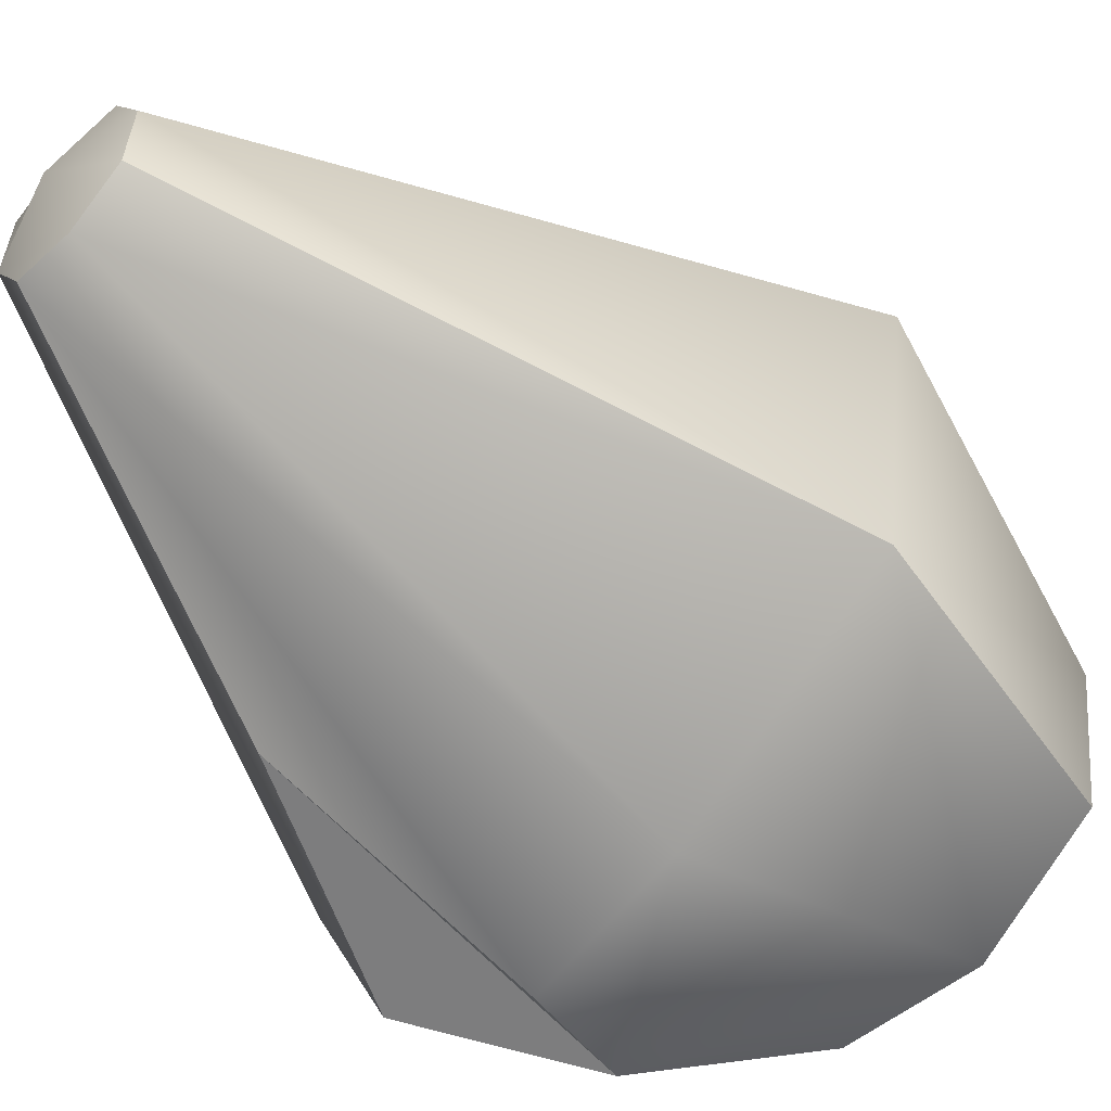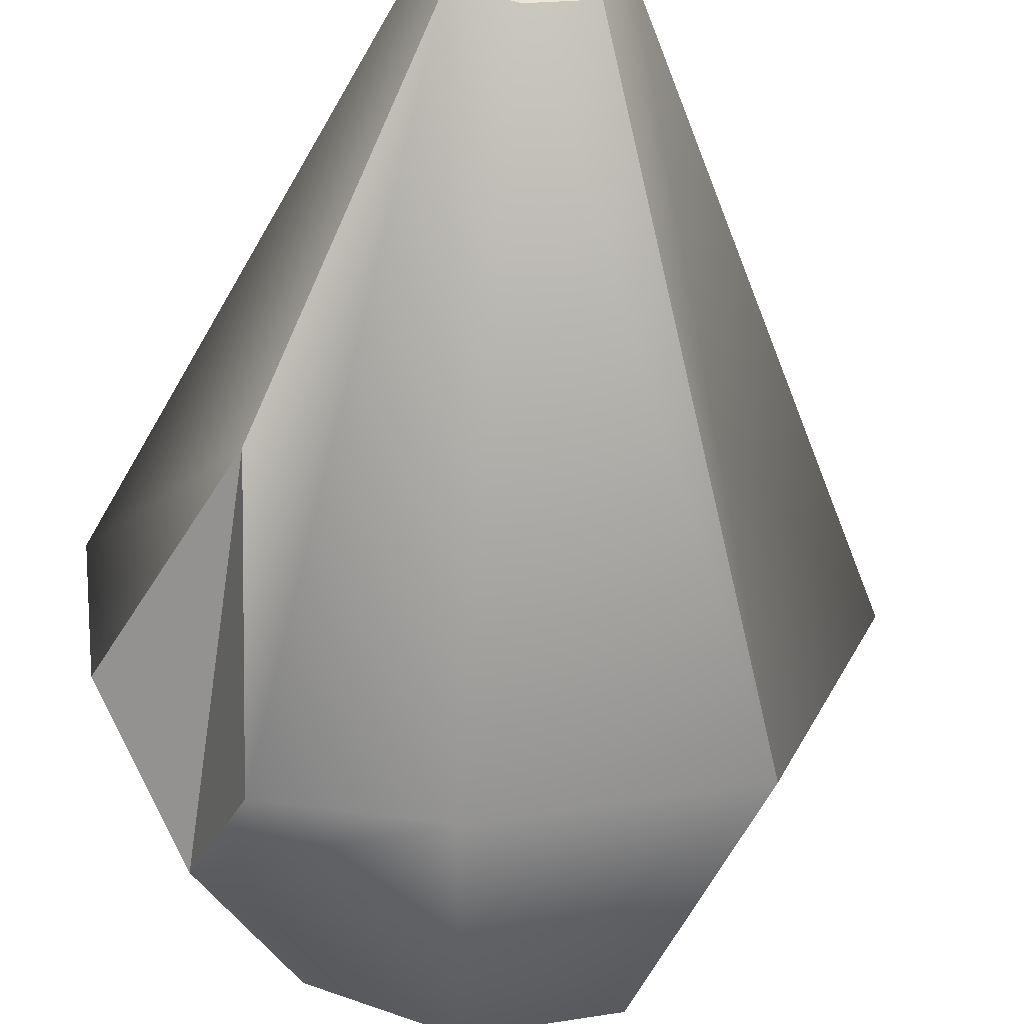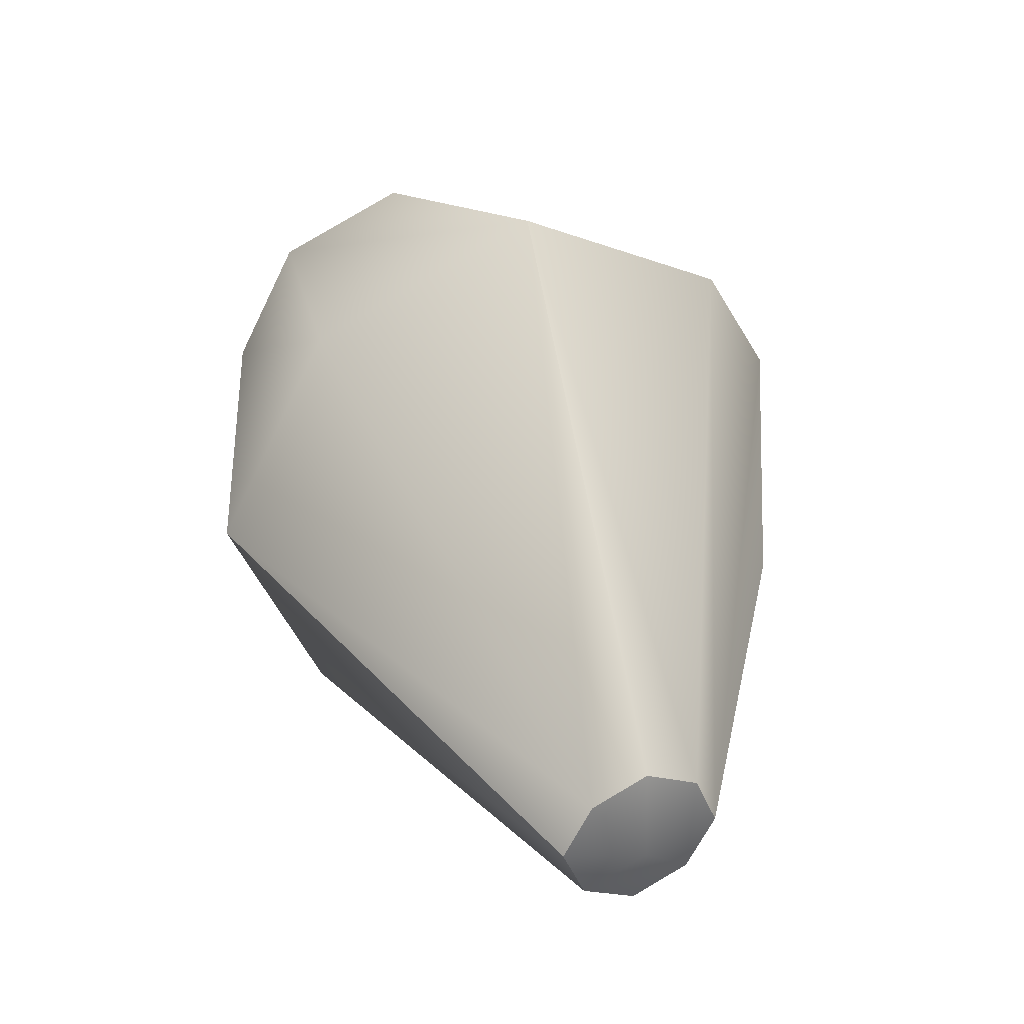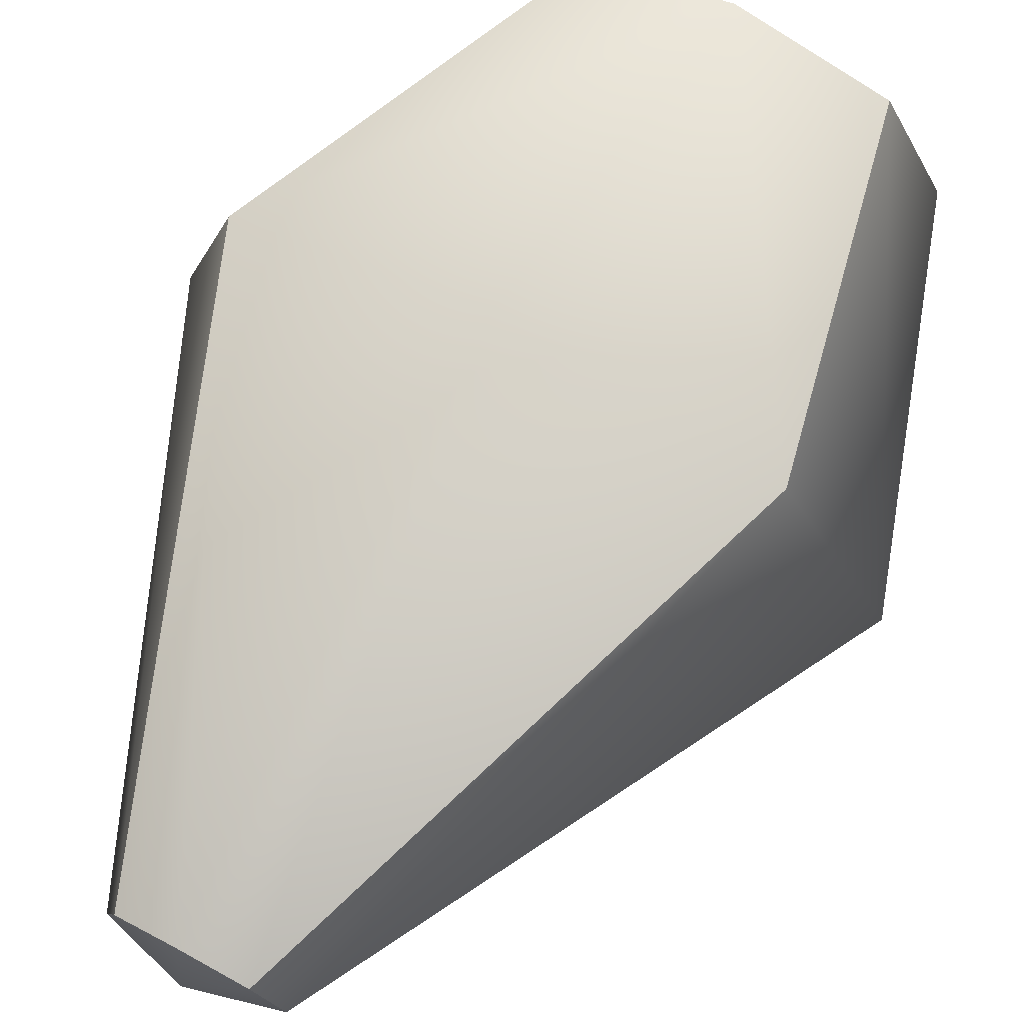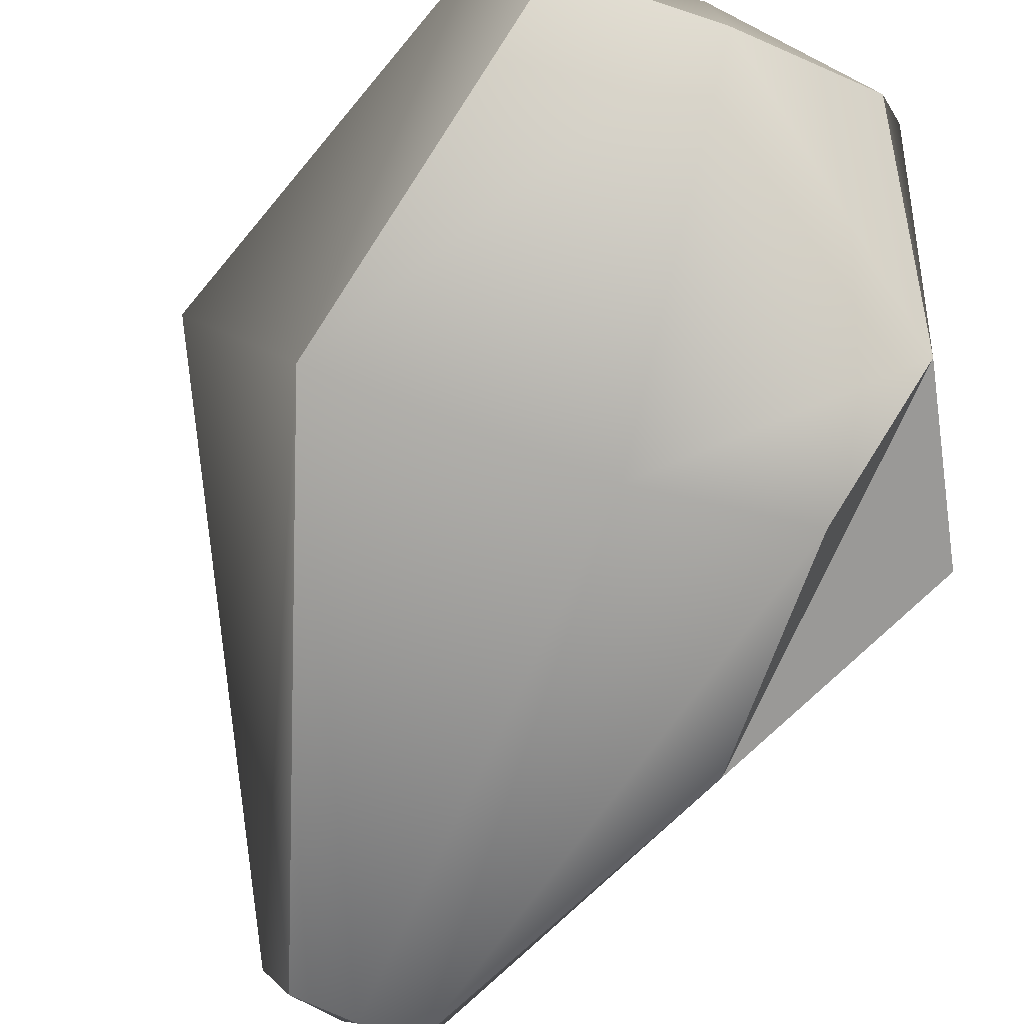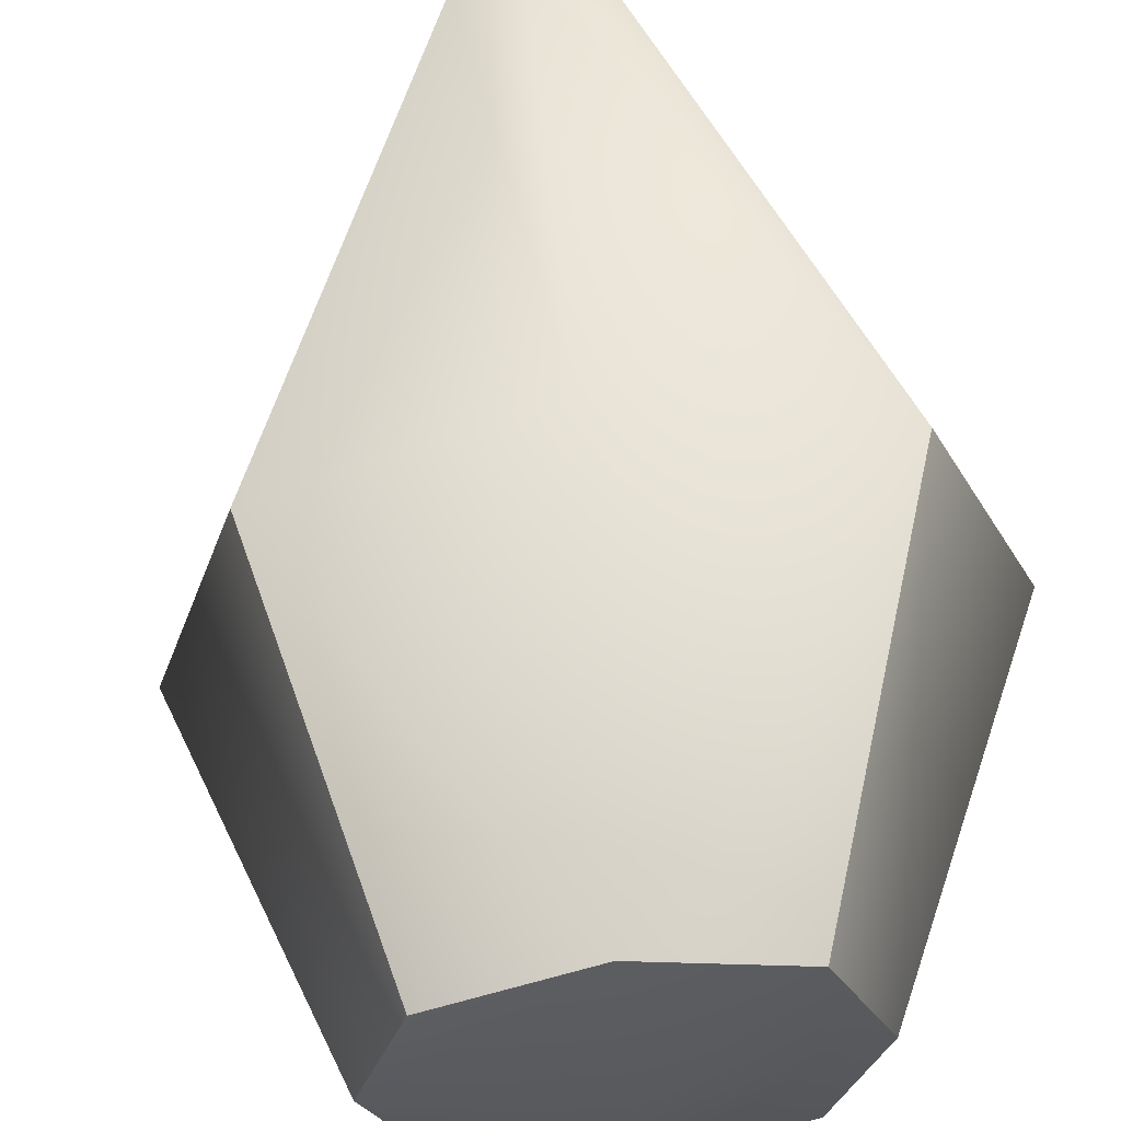
<metadata>
{"format":"obj","ext":"obj","renderer":"f3d","projection":"perspective","resolution":1024,"background":"white","views":[{"elev":-72.9,"azim":29.9,"up":"+Z"},{"elev":-70.6,"azim":-23.1,"up":"+Z"},{"elev":-57.2,"azim":132.0,"up":"+Y"},{"elev":61.1,"azim":10.7,"up":"+Z"},{"elev":-72.9,"azim":140.7,"up":"+Z"},{"elev":72.5,"azim":155.4,"up":"+Z"}]}
</metadata>
<code>
g default
v -10.81 21.54 -2.049
v -10.78 21.67 -2.613
v -9.749 25.56 -1.094
v -9.69 25.88 -2.409
v -8.44 25.13 -1.136
v -8.381 25.44 -2.451
v -10.25 21.35 -2.067
v -10.22 21.49 -2.631
v -9.105 25.29 -0.877
v -9.025 25.72 -2.668
v -10.5 21.6 -2.724
v -10.53 21.42 -1.956
v -10.9 21.64 -2.327
v -10.55 21.41 -2.344
v -10.13 21.39 -2.352
v -8.174 25.21 -1.801
v -9.007 25.67 -1.766
v -9.956 25.8 -1.744
v -10.88 24.05 -1.054
v -11.24 24.46 -2.19
v -9.614 24.31 -3.803
v -8.49 23.84 -3.424
v -8.128 23.43 -2.289
v -8.593 23.29 -1.128
v -9.754 23.57 -0.6759
v -10.84 23.5 -3.1
v -10.38 25.27 -3.014
v -11.03 24.67 -2.921
v -10.34 24.61 -3.604
g player4
f 16 6 10 17
f 22 6 16 23
f 14 11 8 15
f 10 6 22 21
f 24 5 9 25
f 17 10 4 18
f 13 2 11 14
f 9 3 19 25
f 12 1 13 14
f 7 12 14 15
f 5 24 23 16
f 9 5 16 17
f 3 9 17 18
f 19 3 18 20
f 1 19 20 13
f 27 29 26
f 22 8 11 21
f 15 8 22 23
f 24 7 15 23
f 7 24 25 12
f 19 1 12 25
f 26 2 13 20 28
f 2 26 29 21 11
f 27 4 10 21 29
f 18 4 27 28 20
f 28 27 26

</code>
